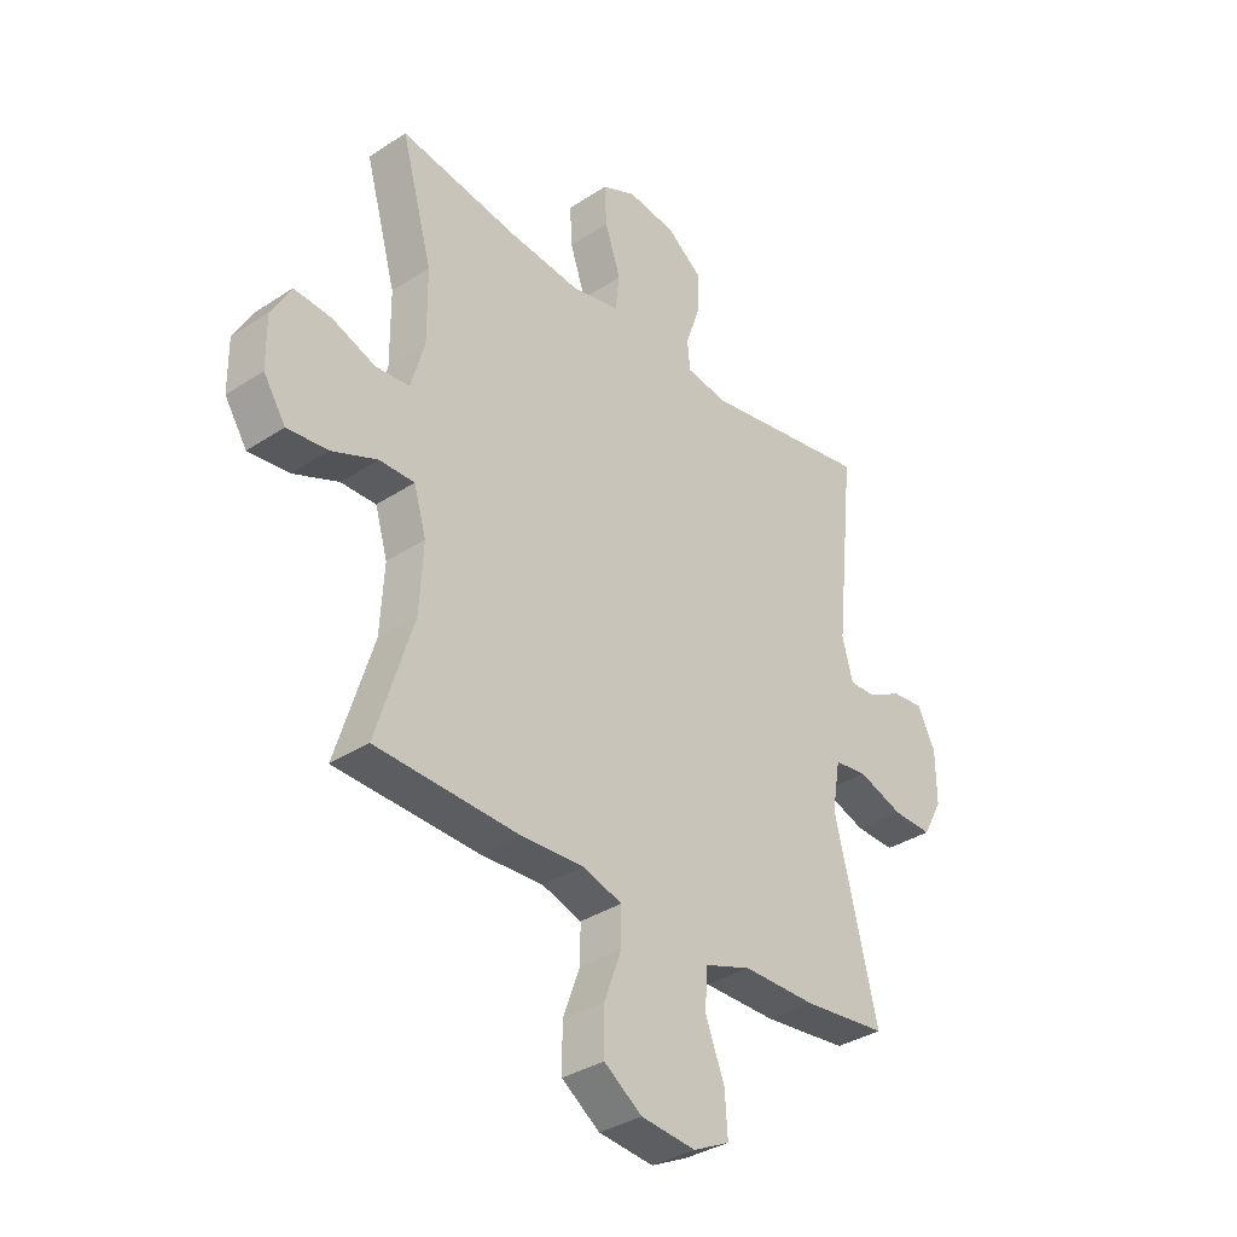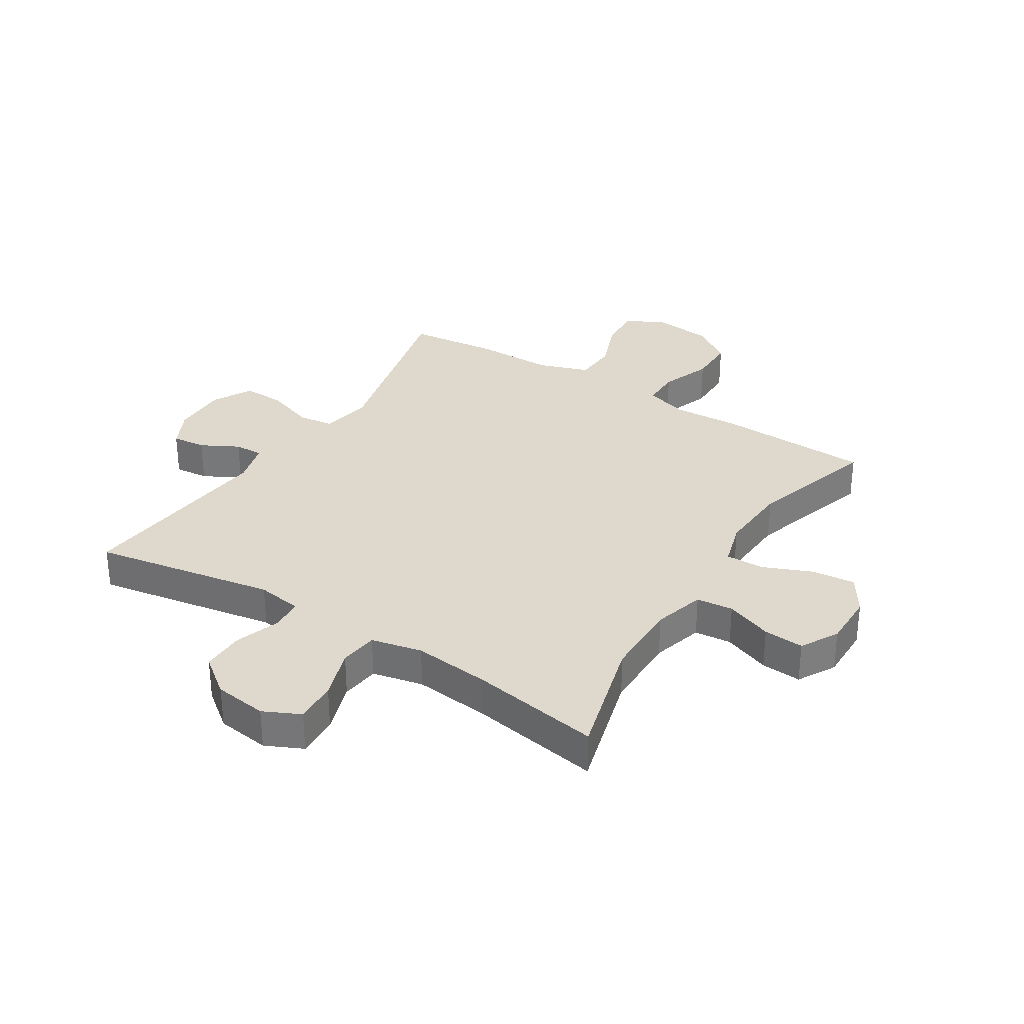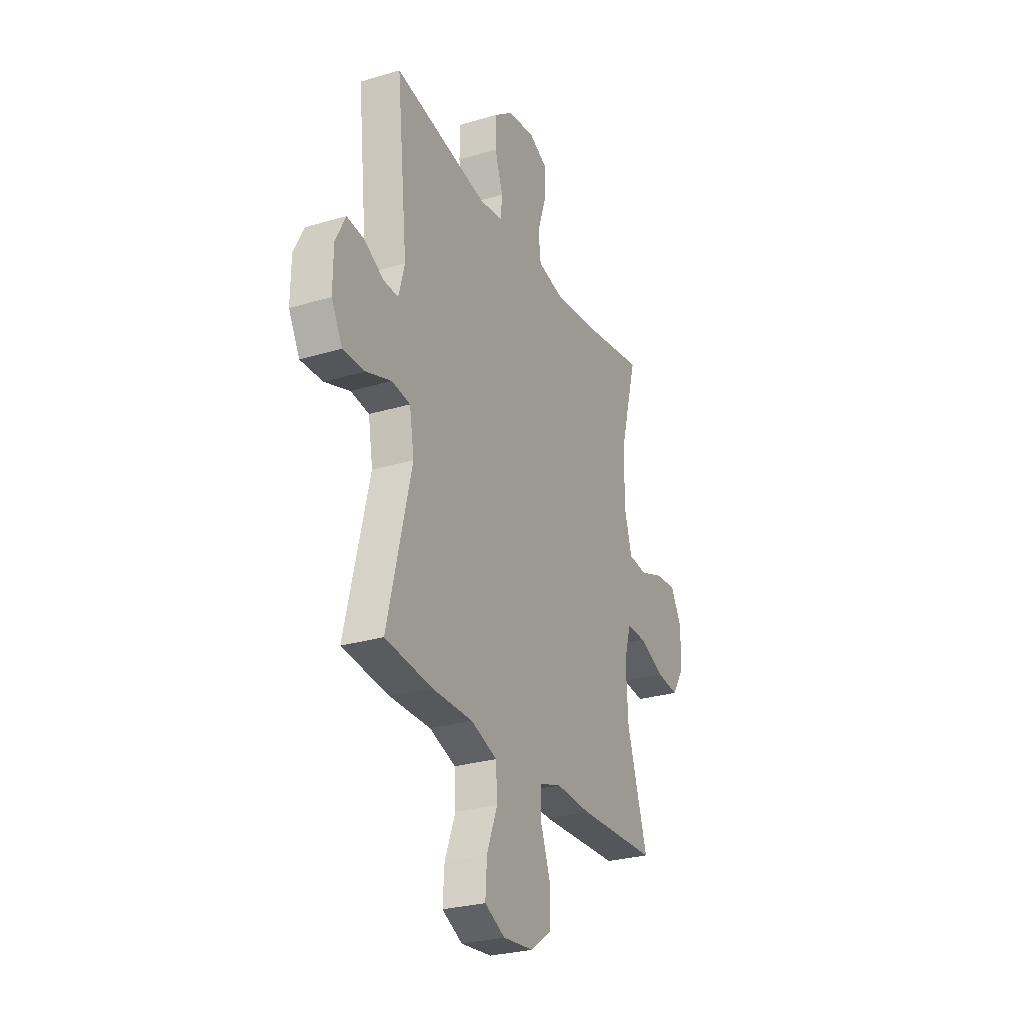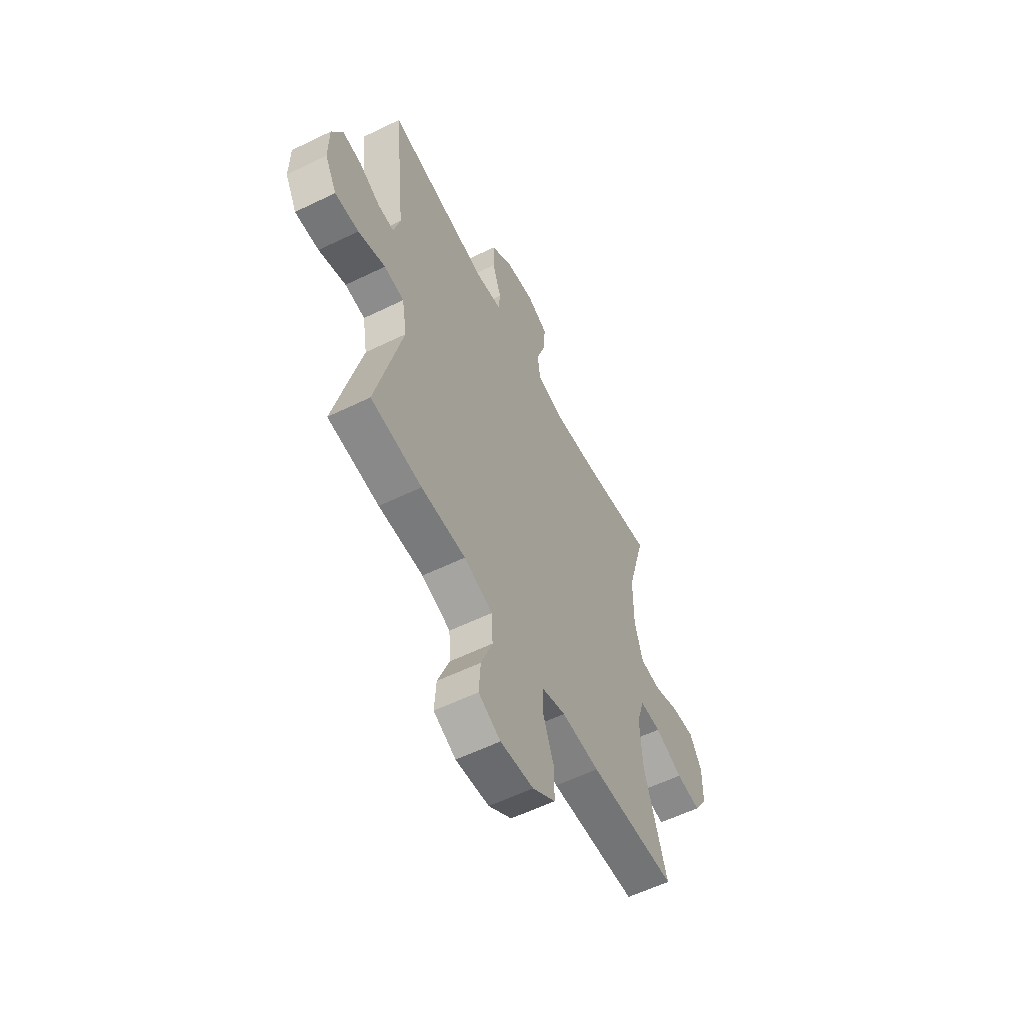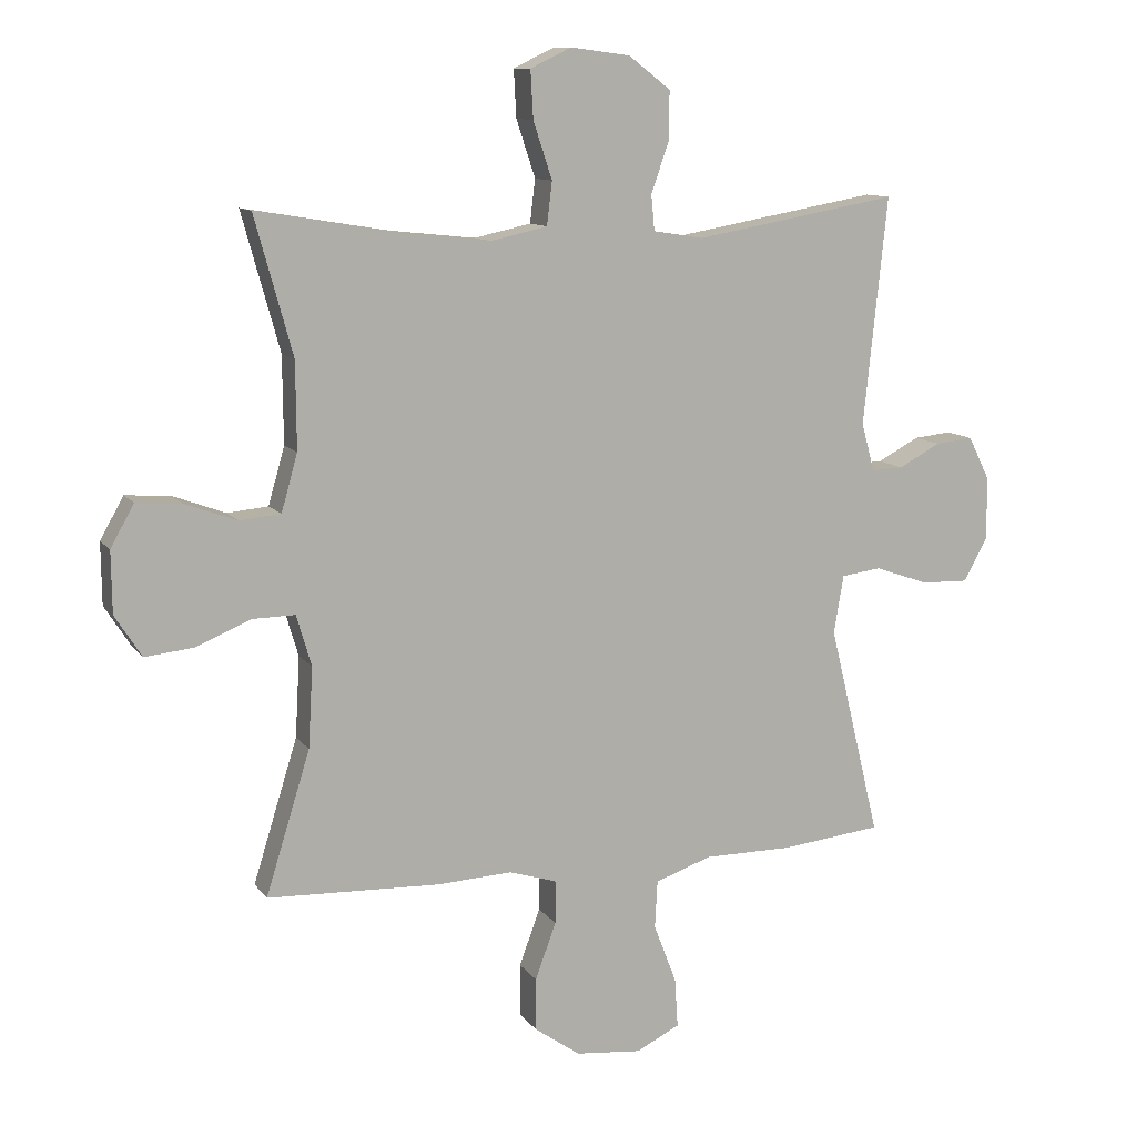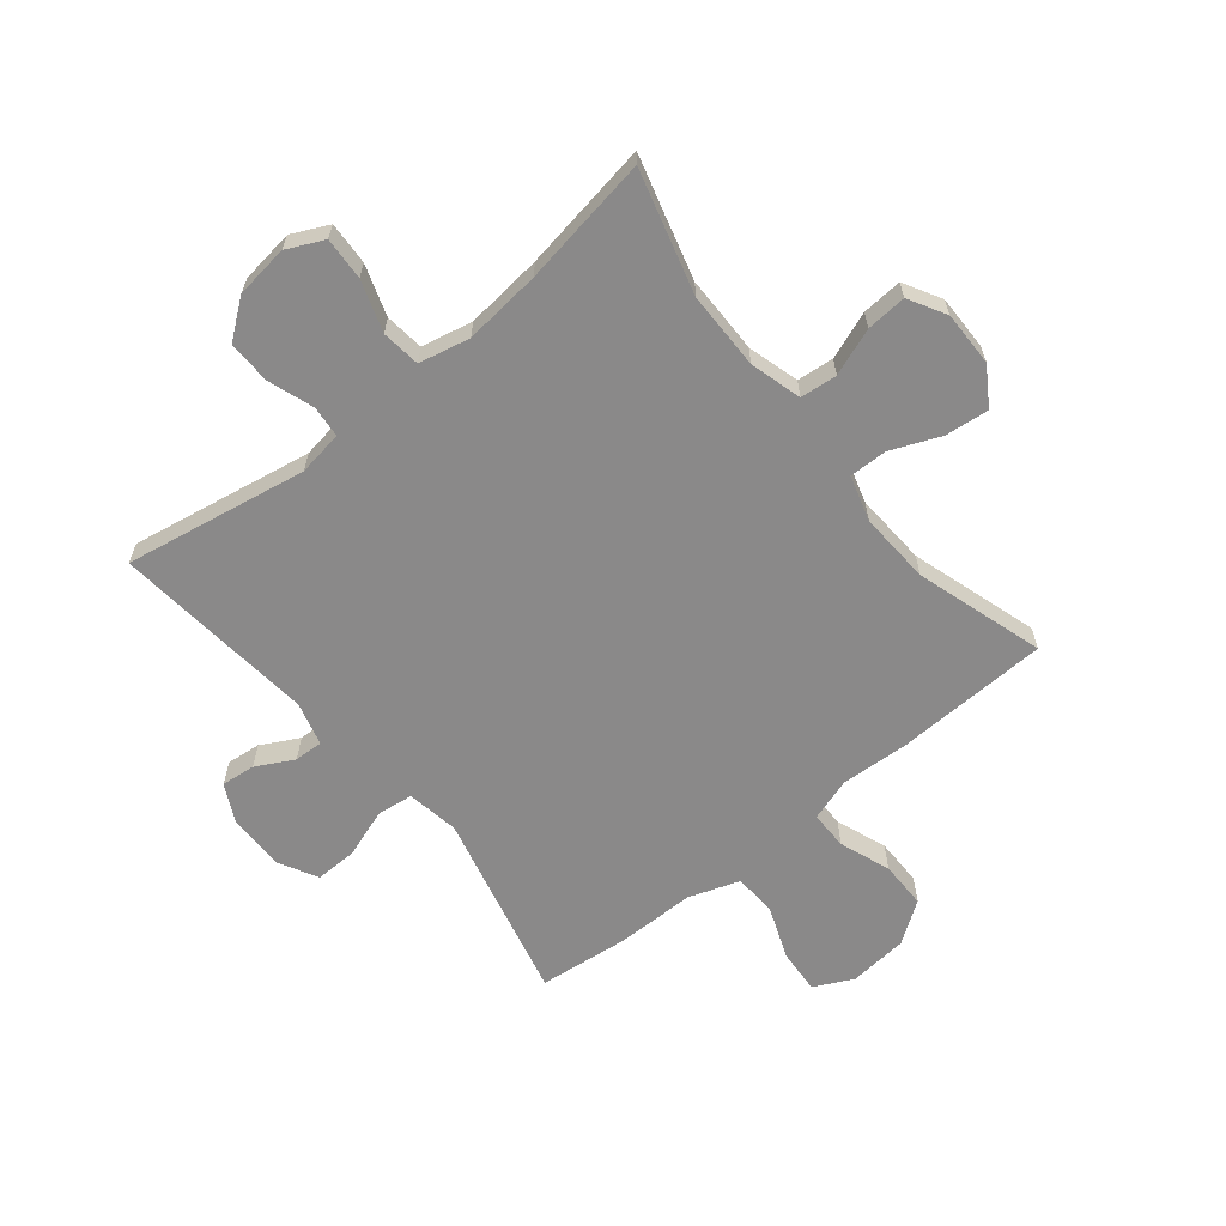
<metadata>
{"format":"obj","ext":"obj","renderer":"f3d","projection":"perspective","resolution":1024,"background":"white","views":[{"elev":-34.9,"azim":131.3,"up":"+Z"},{"elev":32.1,"azim":32.2,"up":"+Y"},{"elev":-27.7,"azim":-65.5,"up":"+Z"},{"elev":-58.0,"azim":-63.2,"up":"+Z"},{"elev":10.9,"azim":158.6,"up":"+Z"},{"elev":-63.3,"azim":39.0,"up":"+Y"}]}
</metadata>
<code>
v -0.5 0.07 -0.5
v -0.421 0.07 -0.175
v -0.436 0.07 -0.086
v -0.497 0.07 -0.078
v -0.58 0.07 -0.107
v -0.653 0.07 -0.109
v -0.689 0.07 -0.042
v -0.688 0.07 0.054
v -0.655 0.07 0.12
v -0.597 0.07 0.114
v -0.533 0.07 0.08
v -0.484 0.07 0.078
v -0.464 0.07 0.152
v -0.5 0.07 0.5
v -0.188 0.07 0.445
v -0.111 0.07 0.457
v -0.106 0.07 0.511
v -0.133 0.07 0.589
v -0.134 0.07 0.663
v -0.07 0.07 0.712
v 0.021 0.07 0.724
v 0.084 0.07 0.694
v 0.08 0.07 0.621
v 0.051 0.07 0.534
v 0.059 0.07 0.468
v 0.146 0.07 0.449
v 0.278 0.07 0.463
v 0.5 0.07 0.5
v 0.442 0.07 0.29
v 0.441 0.07 0.157
v 0.466 0.07 0.069
v 0.529 0.07 0.063
v 0.609 0.07 0.093
v 0.678 0.07 0.098
v 0.714 0.07 0.034
v 0.713 0.07 -0.06
v 0.672 0.07 -0.124
v 0.597 0.07 -0.116
v 0.513 0.07 -0.081
v 0.448 0.07 -0.08
v 0.425 0.07 -0.158
v 0.432 0.07 -0.281
v 0.5 0.07 -0.5
v 0.235 0.07 -0.51
v 0.12 0.07 -0.504
v 0.047 0.07 -0.527
v 0.047 0.07 -0.593
v 0.079 0.07 -0.68
v 0.079 0.07 -0.761
v 0.009 0.07 -0.81
v -0.092 0.07 -0.82
v -0.159 0.07 -0.787
v -0.154 0.07 -0.711
v -0.119 0.07 -0.62
v -0.123 0.07 -0.547
v -0.21 0.07 -0.517
v -0.345 0.07 -0.517
v -0.5 0 -0.5
v -0.421 0 -0.175
v -0.436 0 -0.086
v -0.497 0 -0.078
v -0.58 0 -0.107
v -0.653 0 -0.109
v -0.689 0 -0.042
v -0.688 0 0.054
v -0.655 0 0.12
v -0.597 0 0.114
v -0.533 0 0.08
v -0.484 0 0.078
v -0.464 0 0.152
v -0.5 0 0.5
v -0.188 0 0.445
v -0.111 0 0.457
v -0.106 0 0.511
v -0.133 0 0.589
v -0.134 0 0.663
v -0.07 0 0.712
v 0.021 0 0.724
v 0.084 0 0.694
v 0.08 0 0.621
v 0.051 0 0.534
v 0.059 0 0.468
v 0.146 0 0.449
v 0.278 0 0.463
v 0.5 0 0.5
v 0.442 0 0.29
v 0.441 0 0.157
v 0.466 0 0.069
v 0.529 0 0.063
v 0.609 0 0.093
v 0.678 0 0.098
v 0.714 0 0.034
v 0.713 0 -0.06
v 0.672 0 -0.124
v 0.597 0 -0.116
v 0.513 0 -0.081
v 0.448 0 -0.08
v 0.425 0 -0.158
v 0.432 0 -0.281
v 0.5 0 -0.5
v 0.235 0 -0.51
v 0.12 0 -0.504
v 0.047 0 -0.527
v 0.047 0 -0.593
v 0.079 0 -0.68
v 0.079 0 -0.761
v 0.009 0 -0.81
v -0.092 0 -0.82
v -0.159 0 -0.787
v -0.154 0 -0.711
v -0.119 0 -0.62
v -0.123 0 -0.547
v -0.21 0 -0.517
v -0.345 0 -0.517
f 56 57 1 2
f 55 56 2 3
f 51 52 53 54
f 51 54 55
f 50 51 55
f 47 48 49 50
f 46 47 50 55
f 45 46 55 3
f 42 43 44 45
f 41 42 45 3
f 36 37 38 39
f 36 39 40
f 35 36 40
f 32 33 34 35
f 31 32 35 40
f 30 31 40 41
f 27 28 29
f 26 27 29 30
f 25 26 30 41
f 21 22 23 24
f 21 24 25
f 20 21 25
f 17 18 19 20
f 16 17 20 25
f 15 16 25 41
f 13 14 15 41
f 8 9 10 11
f 8 11 12
f 7 8 12
f 4 5 6 7
f 4 7 12
f 12 13 41
f 3 4 12 41
f 59 58 114 113
f 60 59 113 112
f 111 110 109 108
f 112 111 108
f 112 108 107
f 107 106 105 104
f 112 107 104 103
f 60 112 103 102
f 102 101 100 99
f 60 102 99 98
f 96 95 94 93
f 97 96 93
f 97 93 92
f 92 91 90 89
f 97 92 89 88
f 98 97 88 87
f 86 85 84
f 87 86 84 83
f 98 87 83 82
f 81 80 79 78
f 82 81 78
f 82 78 77
f 77 76 75 74
f 82 77 74 73
f 98 82 73 72
f 98 72 71 70
f 68 67 66 65
f 69 68 65
f 69 65 64
f 64 63 62 61
f 69 64 61
f 98 70 69
f 98 69 61 60
f 1 58 59 2
f 2 59 60 3
f 3 60 61 4
f 4 61 62 5
f 5 62 63 6
f 6 63 64 7
f 7 64 65 8
f 8 65 66 9
f 9 66 67 10
f 10 67 68 11
f 11 68 69 12
f 12 69 70 13
f 13 70 71 14
f 14 71 72 15
f 15 72 73 16
f 16 73 74 17
f 17 74 75 18
f 18 75 76 19
f 19 76 77 20
f 20 77 78 21
f 21 78 79 22
f 22 79 80 23
f 23 80 81 24
f 24 81 82 25
f 25 82 83 26
f 26 83 84 27
f 27 84 85 28
f 28 85 86 29
f 29 86 87 30
f 30 87 88 31
f 31 88 89 32
f 32 89 90 33
f 33 90 91 34
f 34 91 92 35
f 35 92 93 36
f 36 93 94 37
f 37 94 95 38
f 38 95 96 39
f 39 96 97 40
f 40 97 98 41
f 41 98 99 42
f 42 99 100 43
f 43 100 101 44
f 44 101 102 45
f 45 102 103 46
f 46 103 104 47
f 47 104 105 48
f 48 105 106 49
f 49 106 107 50
f 50 107 108 51
f 51 108 109 52
f 52 109 110 53
f 53 110 111 54
f 54 111 112 55
f 55 112 113 56
f 56 113 114 57
f 57 114 58 1

</code>
